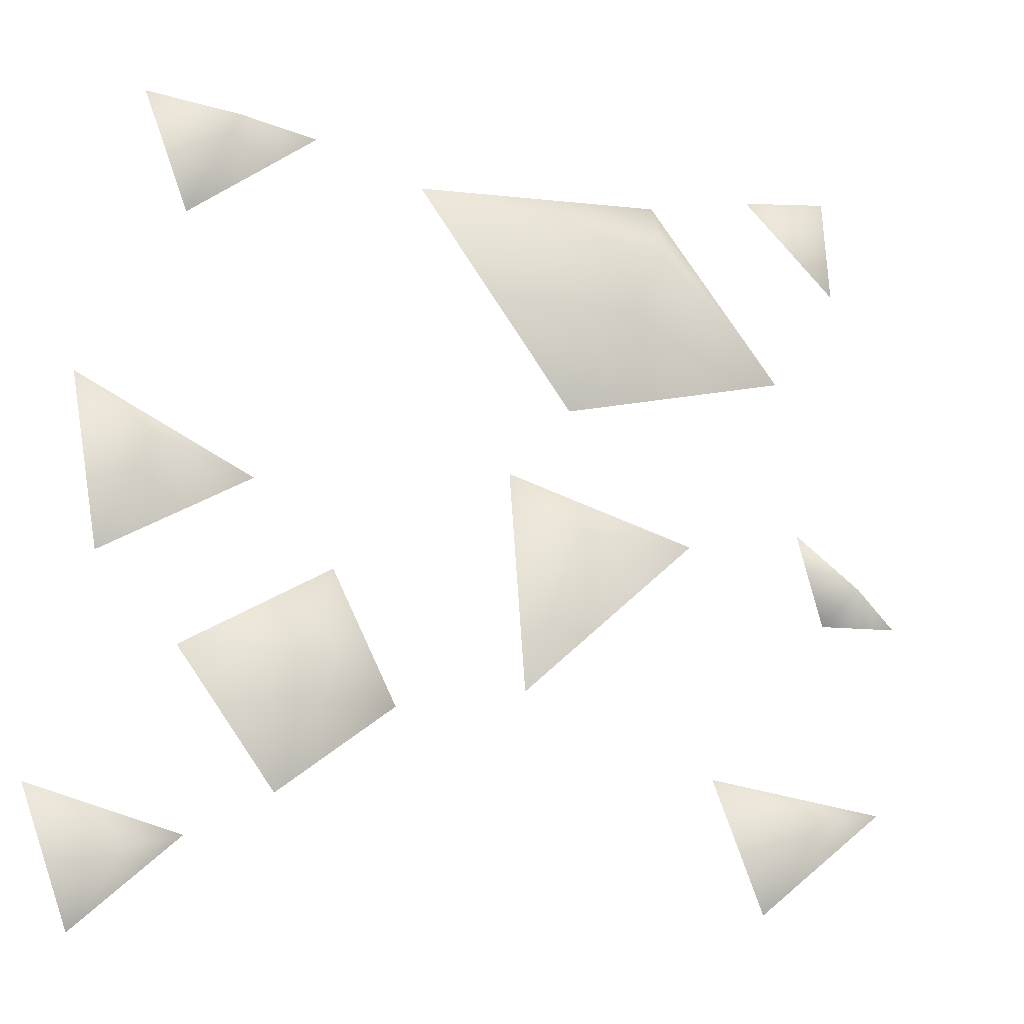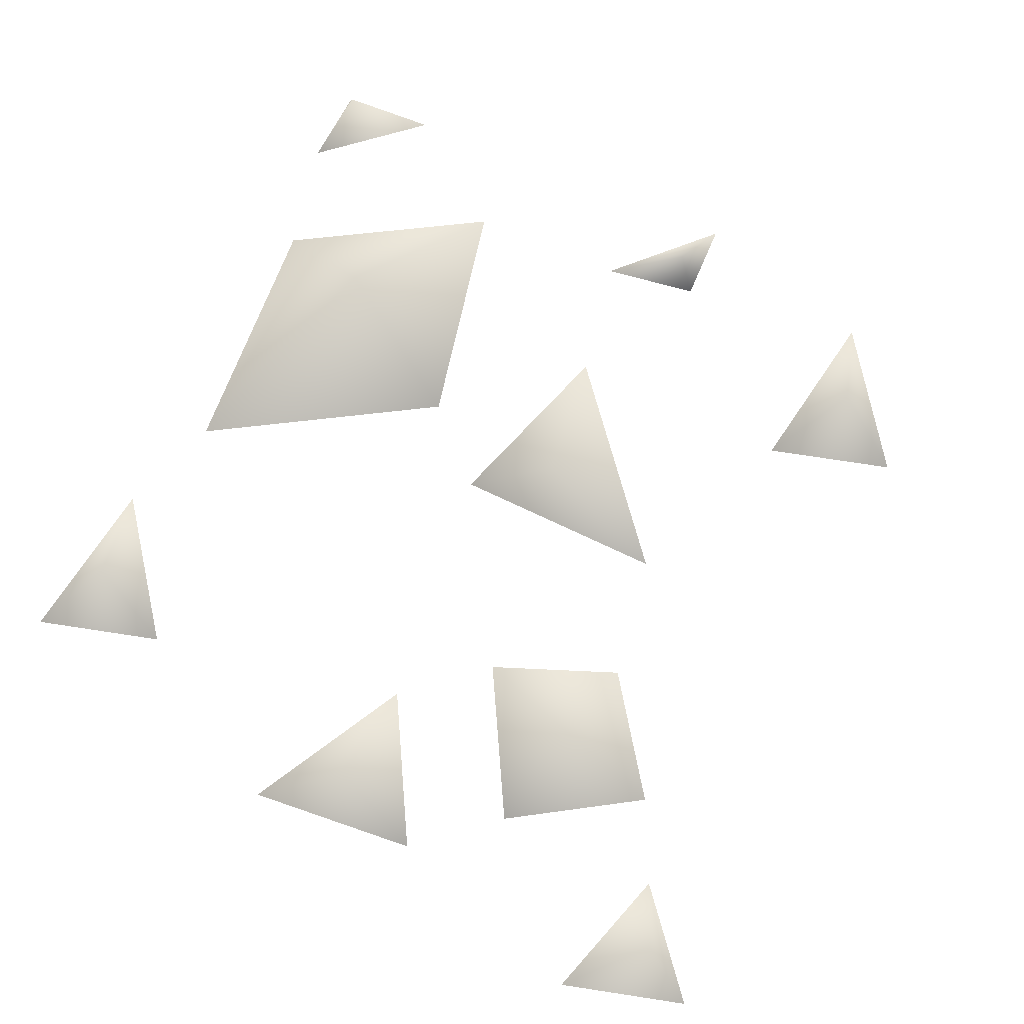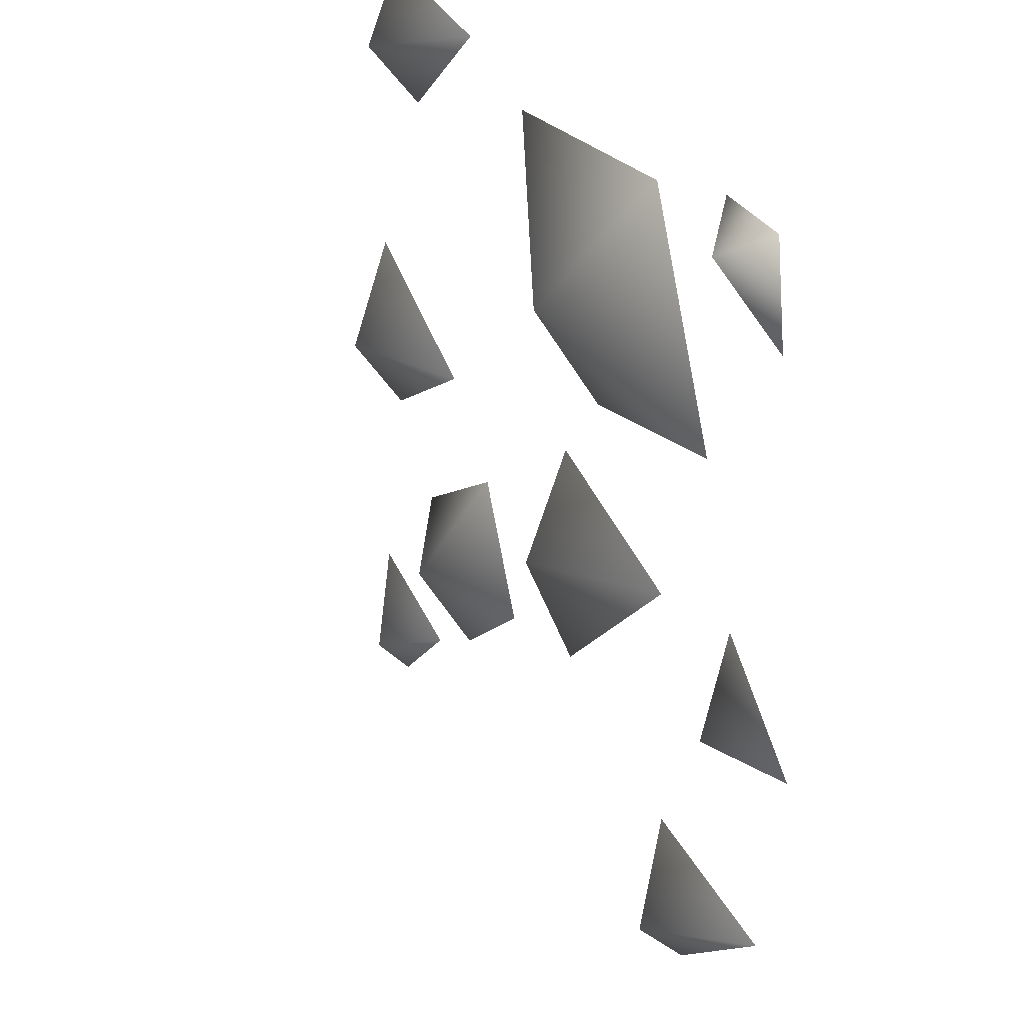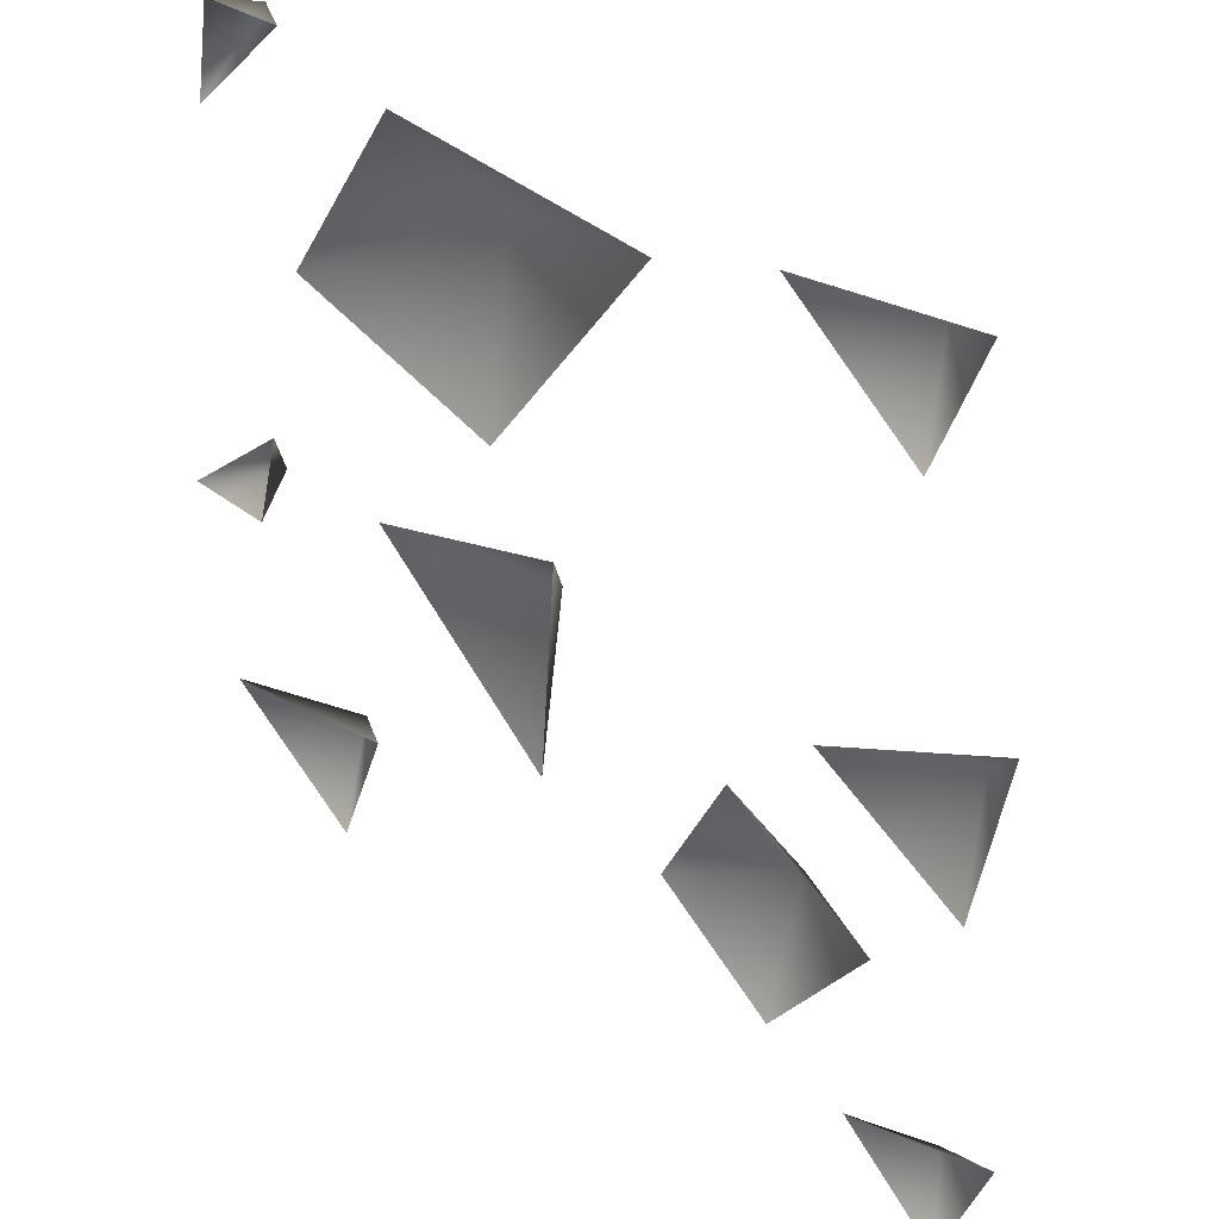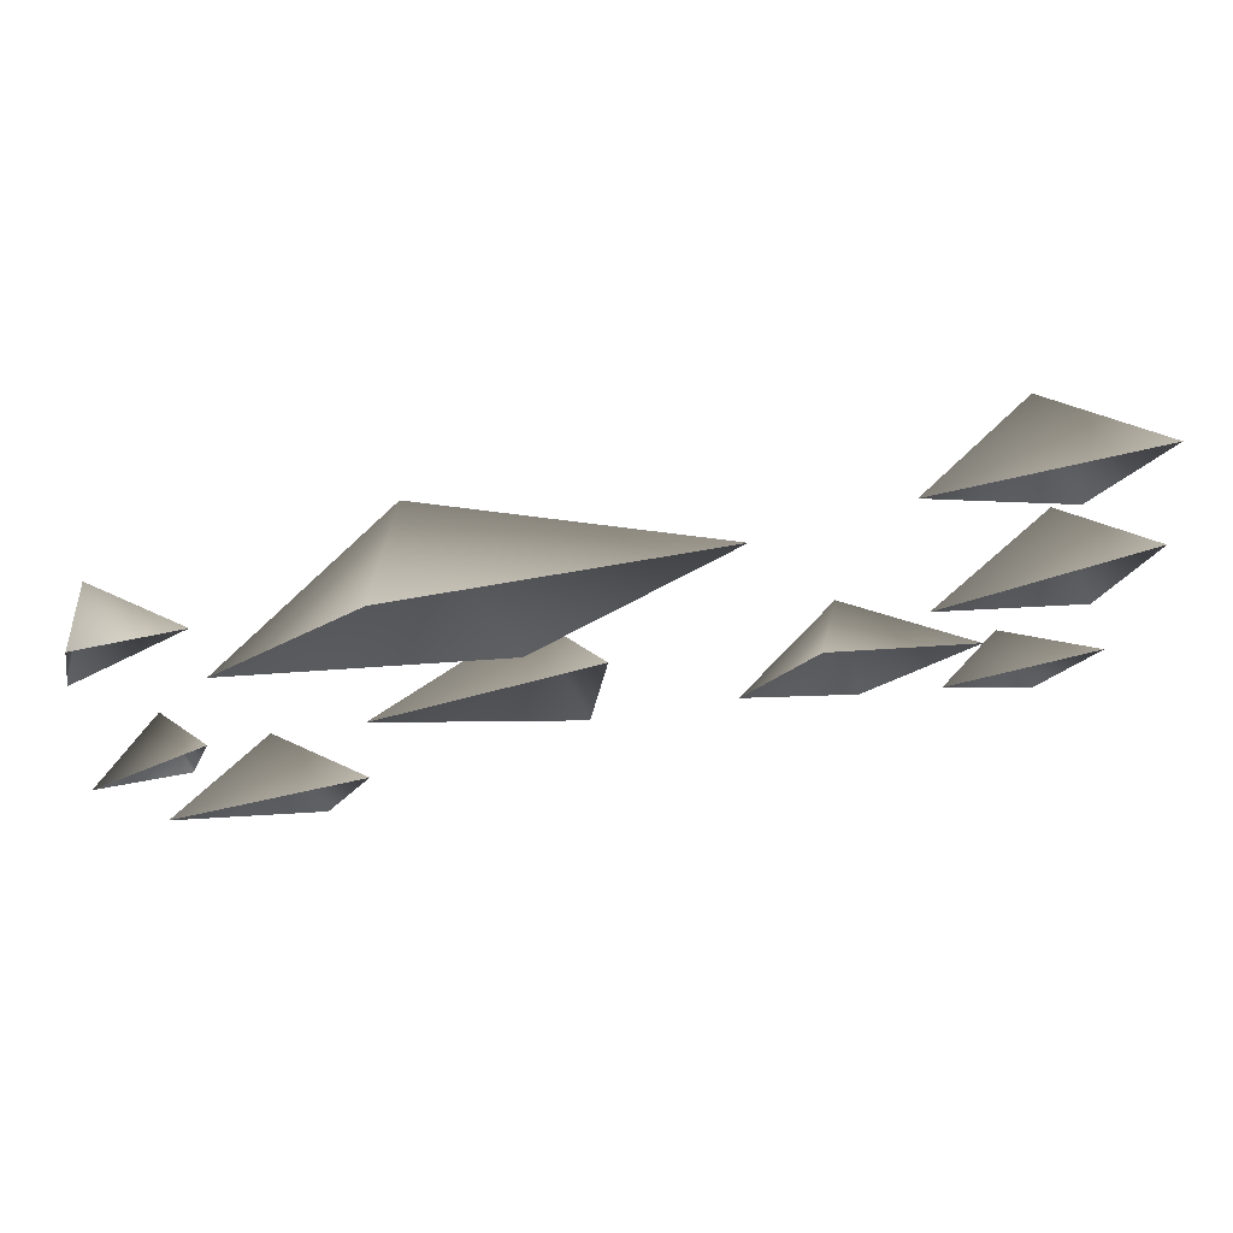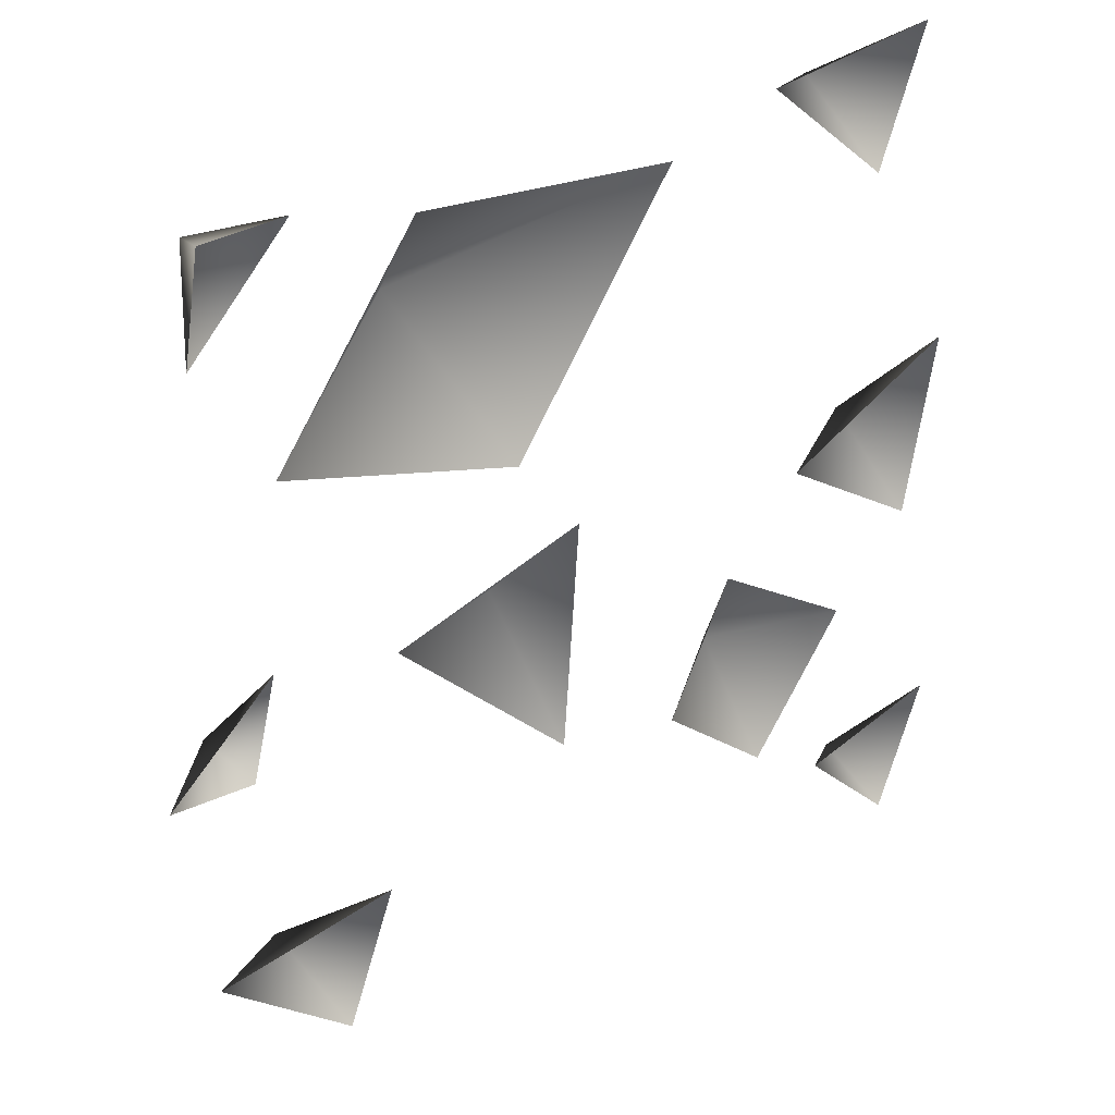
<metadata>
{"format":"obj","ext":"obj","renderer":"f3d","projection":"perspective","resolution":1024,"background":"white","views":[{"elev":-24.6,"azim":158.8,"up":"+Z"},{"elev":76.1,"azim":119.2,"up":"+Y"},{"elev":31.1,"azim":-115.3,"up":"+Z"},{"elev":36.0,"azim":40.7,"up":"+Z"},{"elev":77.5,"azim":-11.3,"up":"+Z"},{"elev":32.6,"azim":-39.5,"up":"+Z"}]}
</metadata>
<code>
v 38 11 40
v 42 3 30
v 48 3 46
v 38 11 40
v 26 3 44
v 42 3 30
v 38 11 40
v 48 3 46
v 26 3 44
v -16 15 30
v 12 3 40
v -20 3 44
v -16 15 30
v -36 5 20
v -8 3 12
v -16 15 30
v -8 3 12
v 12 3 40
v -16 15 30
v -20 3 44
v -36 5 20
v -44 9 -9
v -39 3 -1.907e-06
v -52 3 -11
v -44 9 -9
v -42 3 -12
v -39 3 0
v -44 9 -9
v -52 3 -11
v -42 3 -12
v -36 11 -40
v -32 3 -50
v -26 3 -34
v -36 11 -40
v -48 3 -36
v -32 3 -50
v -36 11 -40
v -26 3 -34
v -48 3 -36
v 46 11 -4
v 50 3 -16
v 54 3 6
v 46 11 -4
v 32 3 -4
v 50 3 -16
v 46 11 -4
v 54 3 6
v 32 3 -4
v 46 9 -52
v 50 3 -60
v 56 3 -44
v 46 9 -52
v 38 3 -48
v 50 3 -60
v 46 9 -52
v 56 3 -44
v 38 3 -48
v 26 11 -28
v 40 3 -26
v 22 3 -14
v 26 11 -28
v 14 3 -30
v 28 3 -42
v 26 11 -28
v 28 3 -42
v 40 3 -26
v 26 11 -28
v 22 3 -14
v 14 3 -30
v -6 11 -8
v -2 3 -26
v 2.384e-07 3 2
v -6 11 -8
v -24 3 -4
v -2 3 -26
v -6 11 -8
v 2.98e-07 3 2
v -24 3 -4
v -42 9 46
v -46 3 36
v -34 3 48
v -42 9 46
v -44 3 48
v -46 3 36
v -42 9 46
v -34 3 48
v -44 3 48
f 1/0 2/0 3/0
f 4/0 5/0 6/0
f 7/0 8/0 9/0
f 10/0 11/0 12/0
f 13/0 14/0 15/0
f 16/0 17/0 18/0
f 19/0 20/0 21/0
f 22/0 23/0 24/0
f 25/0 26/0 27/0
f 28/0 29/0 30/0
f 31/0 32/0 33/0
f 34/0 35/0 36/0
f 37/0 38/0 39/0
f 40/0 41/0 42/0
f 43/0 44/0 45/0
f 46/0 47/0 48/0
f 49/0 50/0 51/0
f 52/0 53/0 54/0
f 55/0 56/0 57/0
f 58/0 59/0 60/0
f 61/0 62/0 63/0
f 64/0 65/0 66/0
f 67/0 68/0 69/0
f 70/0 71/0 72/0
f 73/0 74/0 75/0
f 76/0 77/0 78/0
f 79/0 80/0 81/0
f 82/0 83/0 84/0
f 85/0 86/0 87/0

</code>
